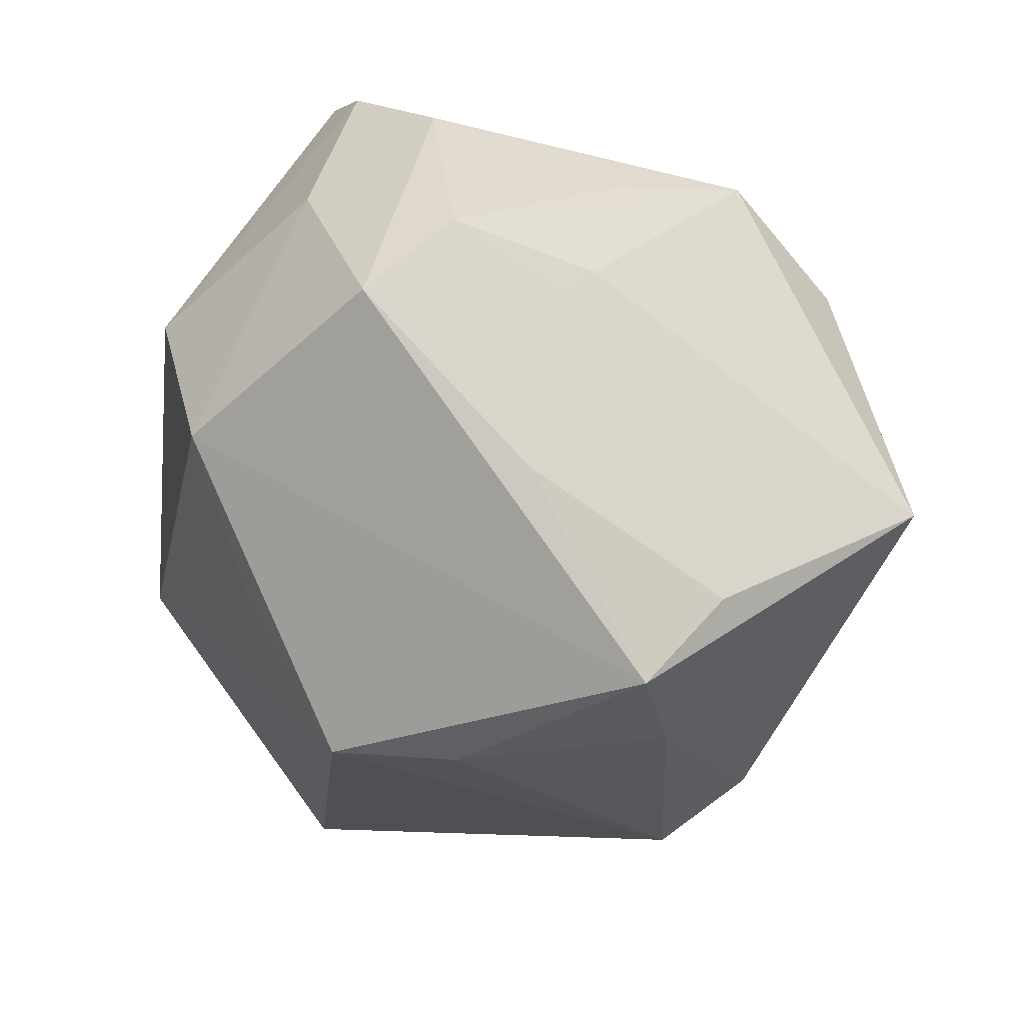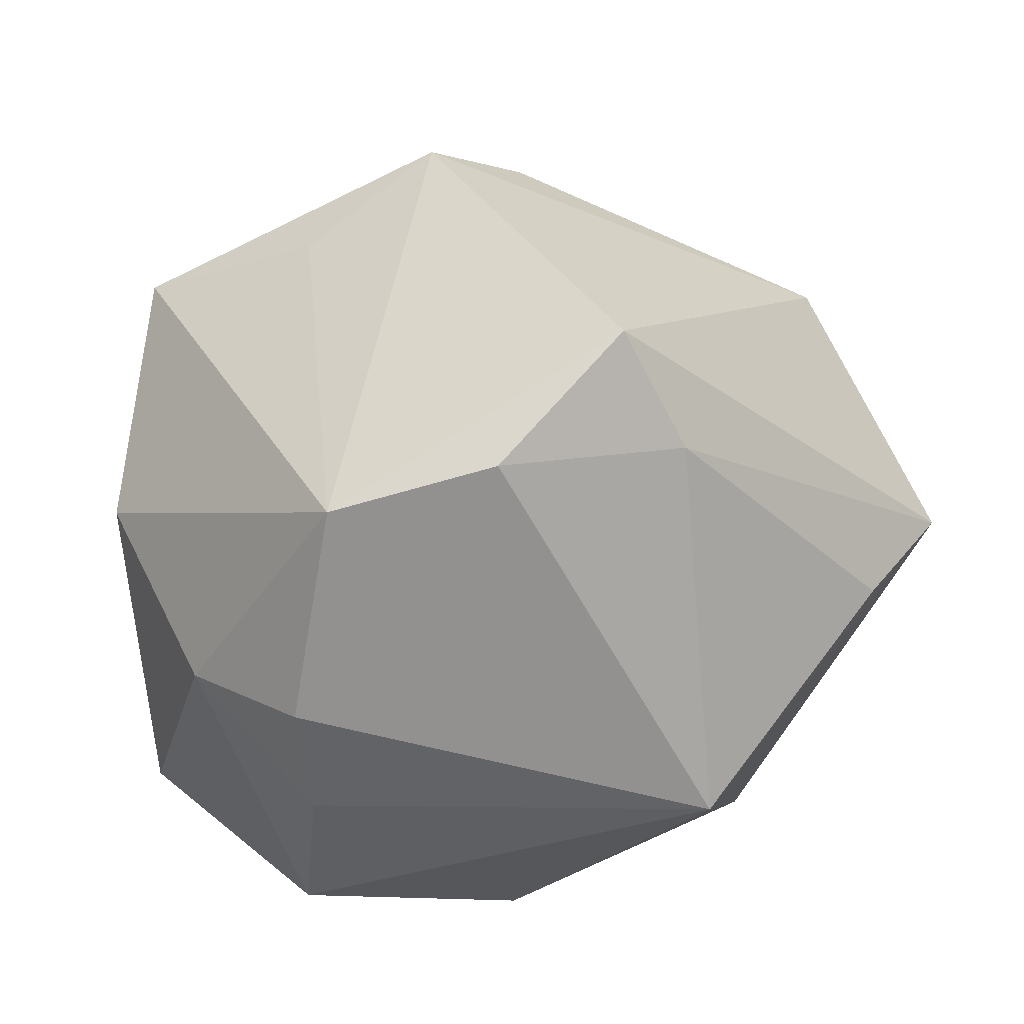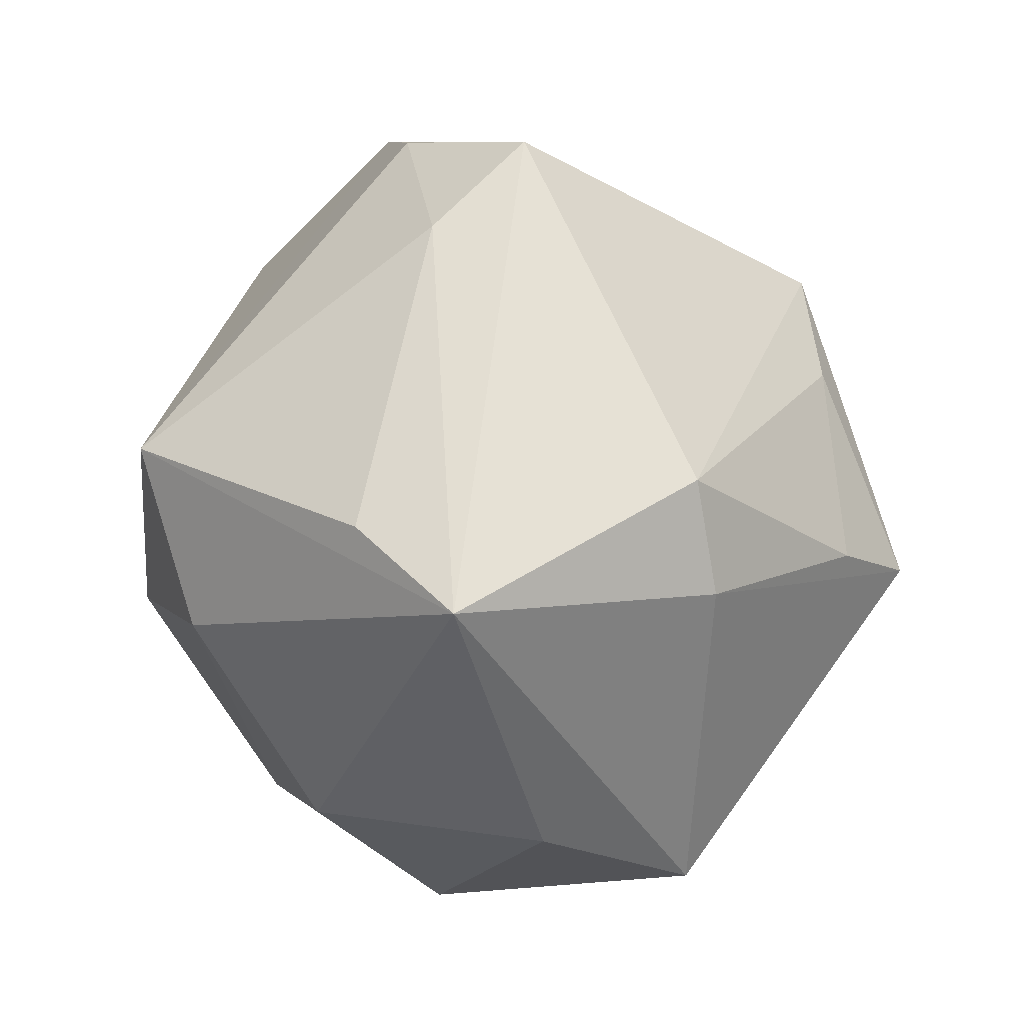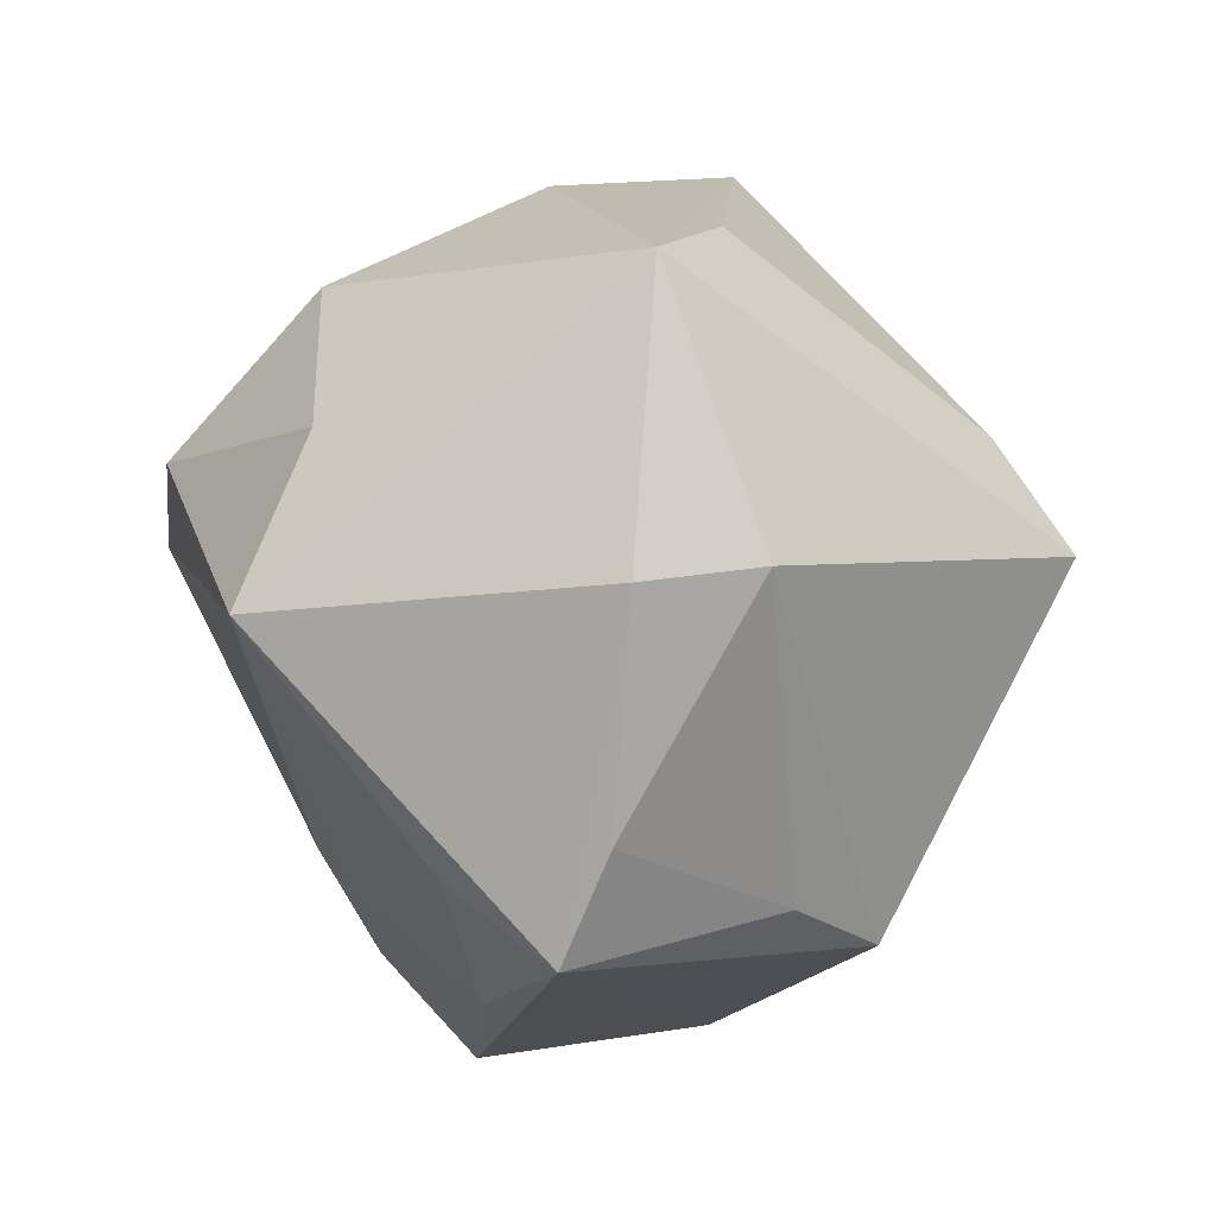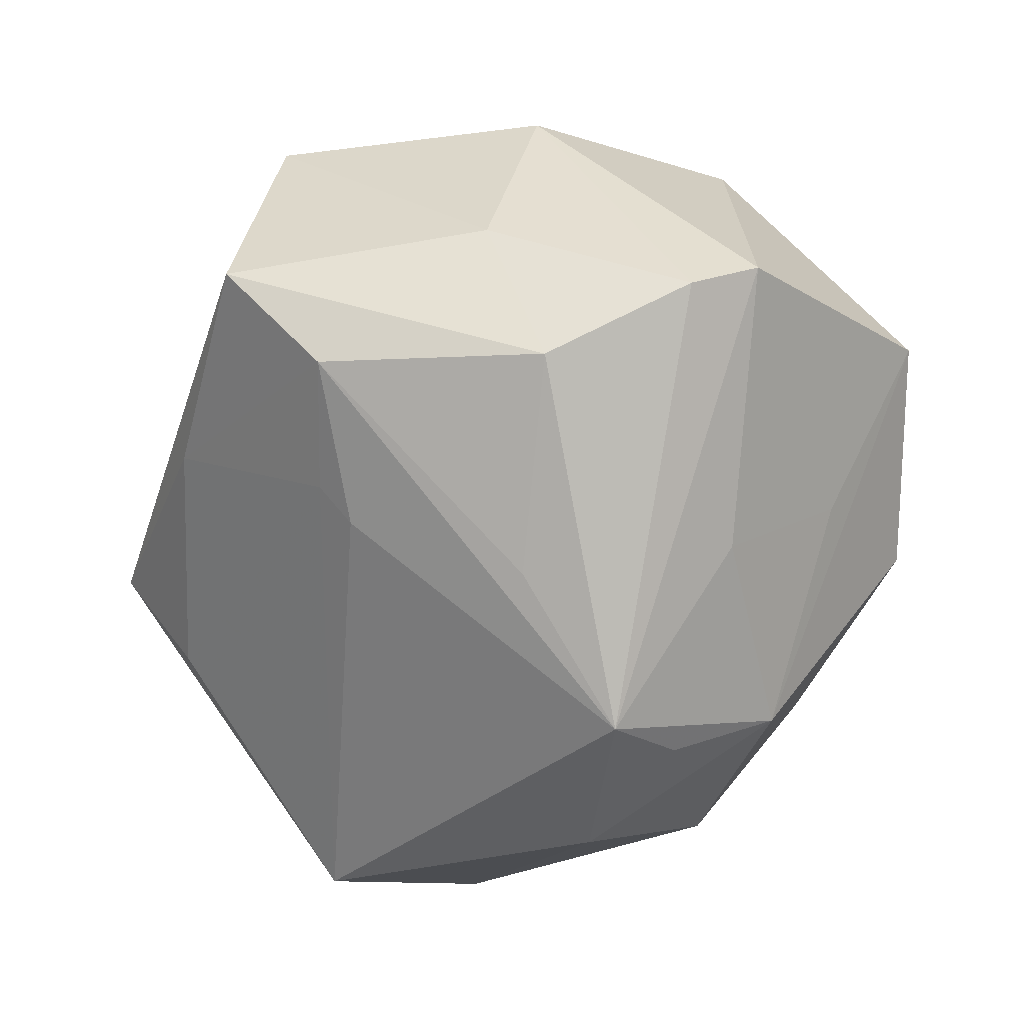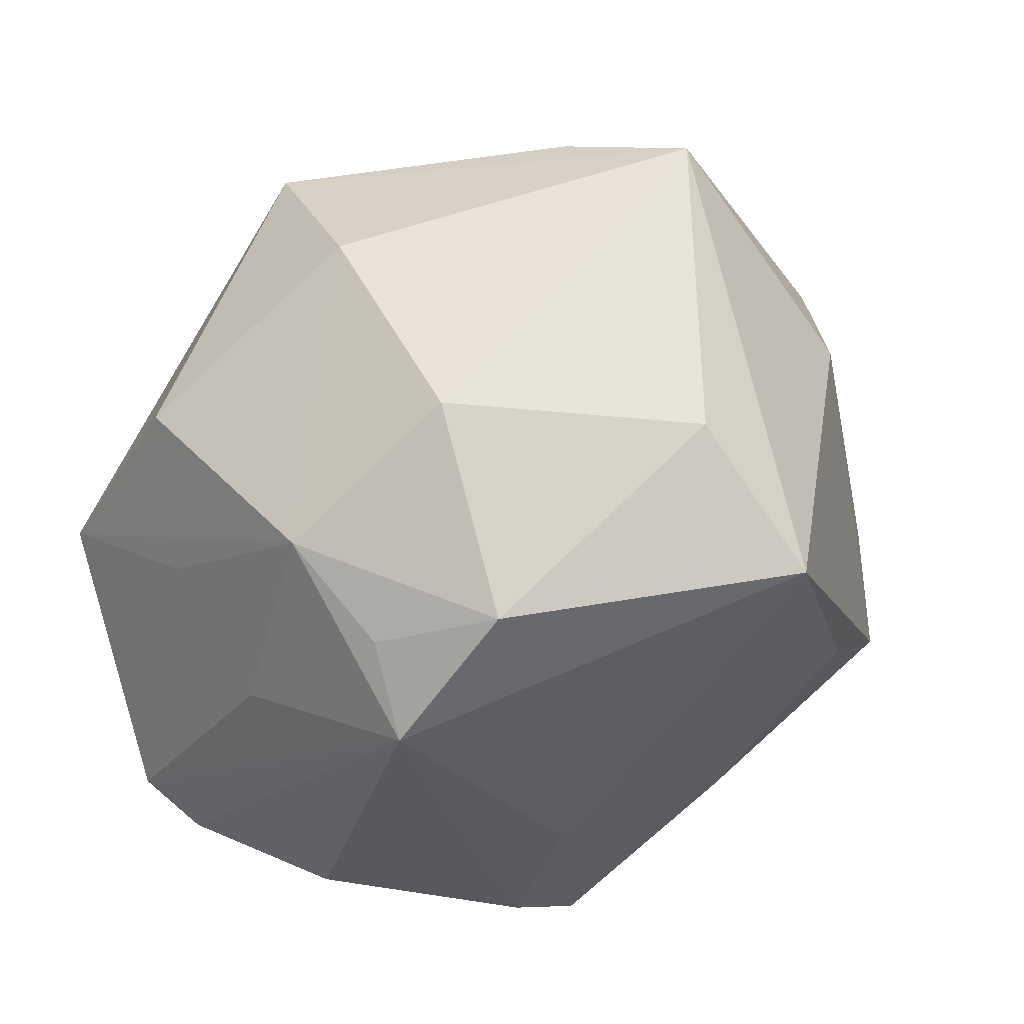
<metadata>
{"format":"obj","ext":"obj","renderer":"f3d","projection":"perspective","resolution":1024,"background":"white","views":[{"elev":-75.1,"azim":135.9,"up":"+Y"},{"elev":68.5,"azim":167.7,"up":"+Z"},{"elev":16.2,"azim":-98.7,"up":"+Z"},{"elev":-25.0,"azim":-90.9,"up":"+Y"},{"elev":-54.7,"azim":79.8,"up":"+Z"},{"elev":-57.6,"azim":-128.6,"up":"+Z"}]}
</metadata>
<code>
v -0.02111 0.03775 -0.005391
v -0.001648 0.01624 -0.04075
v 0.04314 -0.006715 0.01212
v 0.04165 -0.0121 -0.01138
v 0.04559 0.01618 -0.01742
v 0.006664 0.04257 -0.01087
v 0.03214 -0.03882 -0.01272
v 0.01371 -0.02186 -0.02912
v 0.01745 0.03119 -0.0184
v -0.04156 -0.01528 0.01495
v -0.04236 -0.01739 0.0024
v -0.0404 0.02094 0.01107
v -0.001922 0.02778 -0.033
v -0.0336 -0.01674 -0.0341
v 0.04463 0.009029 -0.02112
v -0.05099 0.01201 0.004517
v 0.01595 -0.003613 -0.03685
v -0.0263 -0.03646 0.0009314
v 0.01516 -0.02978 0.02406
v 0.02722 0.03304 0.01417
v 0.0295 -0.0279 -0.02323
v -0.01932 -0.03724 -0.01491
v 0.01949 0.0107 0.04276
v 0.01881 0.01866 -0.03042
v 0.03727 -0.005152 -0.02744
v 0.03725 0.01668 0.01783
v 0.006691 -0.04081 -0.0115
v 0.01534 -0.02562 -0.02568
v 0.001336 0.01037 0.04517
v 0.003996 0.008419 -0.0455
v 0.03406 -0.03437 0.01247
v -0.01374 0.009189 -0.04372
v -0.0009347 -0.03699 0.02753
v -0.0178 -0.04551 -0.003947
v -0.03787 0.0004906 -0.02693
v -0.02304 0.02434 -0.02807
v 0.03011 0.03866 -0.002891
v -0.01907 0.009977 0.03882
v -0.01146 -0.03705 0.01858
v -0.01543 0.04273 0.01386
v -0.01454 -0.0009438 0.04725
v 0.02713 0.02633 0.02582
f 23 31 3
f 4 3 31
f 23 3 26
f 26 3 5
f 37 26 5
f 20 26 37
f 40 20 37
f 14 34 11
f 22 34 14
f 33 34 31
f 23 41 33
f 33 41 10
f 23 40 29
f 29 41 23
f 10 41 16
f 16 11 10
f 14 11 16
f 7 4 31
f 31 34 7
f 25 7 21
f 4 7 25
f 23 26 42
f 42 26 20
f 42 40 23
f 42 20 40
f 14 30 8
f 8 30 21
f 13 30 2
f 5 30 24
f 24 30 13
f 9 37 5
f 13 37 9
f 5 24 9
f 9 24 13
f 40 37 6
f 6 37 13
f 10 11 18
f 18 11 34
f 19 31 23
f 23 33 19
f 19 33 31
f 38 16 41
f 38 29 40
f 41 29 38
f 1 16 40
f 40 6 1
f 1 6 13
f 14 16 35
f 34 22 27
f 27 7 34
f 21 7 27
f 4 25 15
f 5 3 15
f 3 4 15
f 15 30 5
f 15 25 30
f 21 30 17
f 17 25 21
f 30 25 17
f 34 33 39
f 39 18 34
f 39 33 10
f 10 18 39
f 40 16 12
f 12 38 40
f 16 38 12
f 16 1 36
f 36 35 16
f 36 1 13
f 28 8 21
f 21 27 28
f 14 8 28
f 28 22 14
f 28 27 22
f 35 36 32
f 14 35 32
f 32 30 14
f 32 2 30
f 13 2 32
f 32 36 13

</code>
